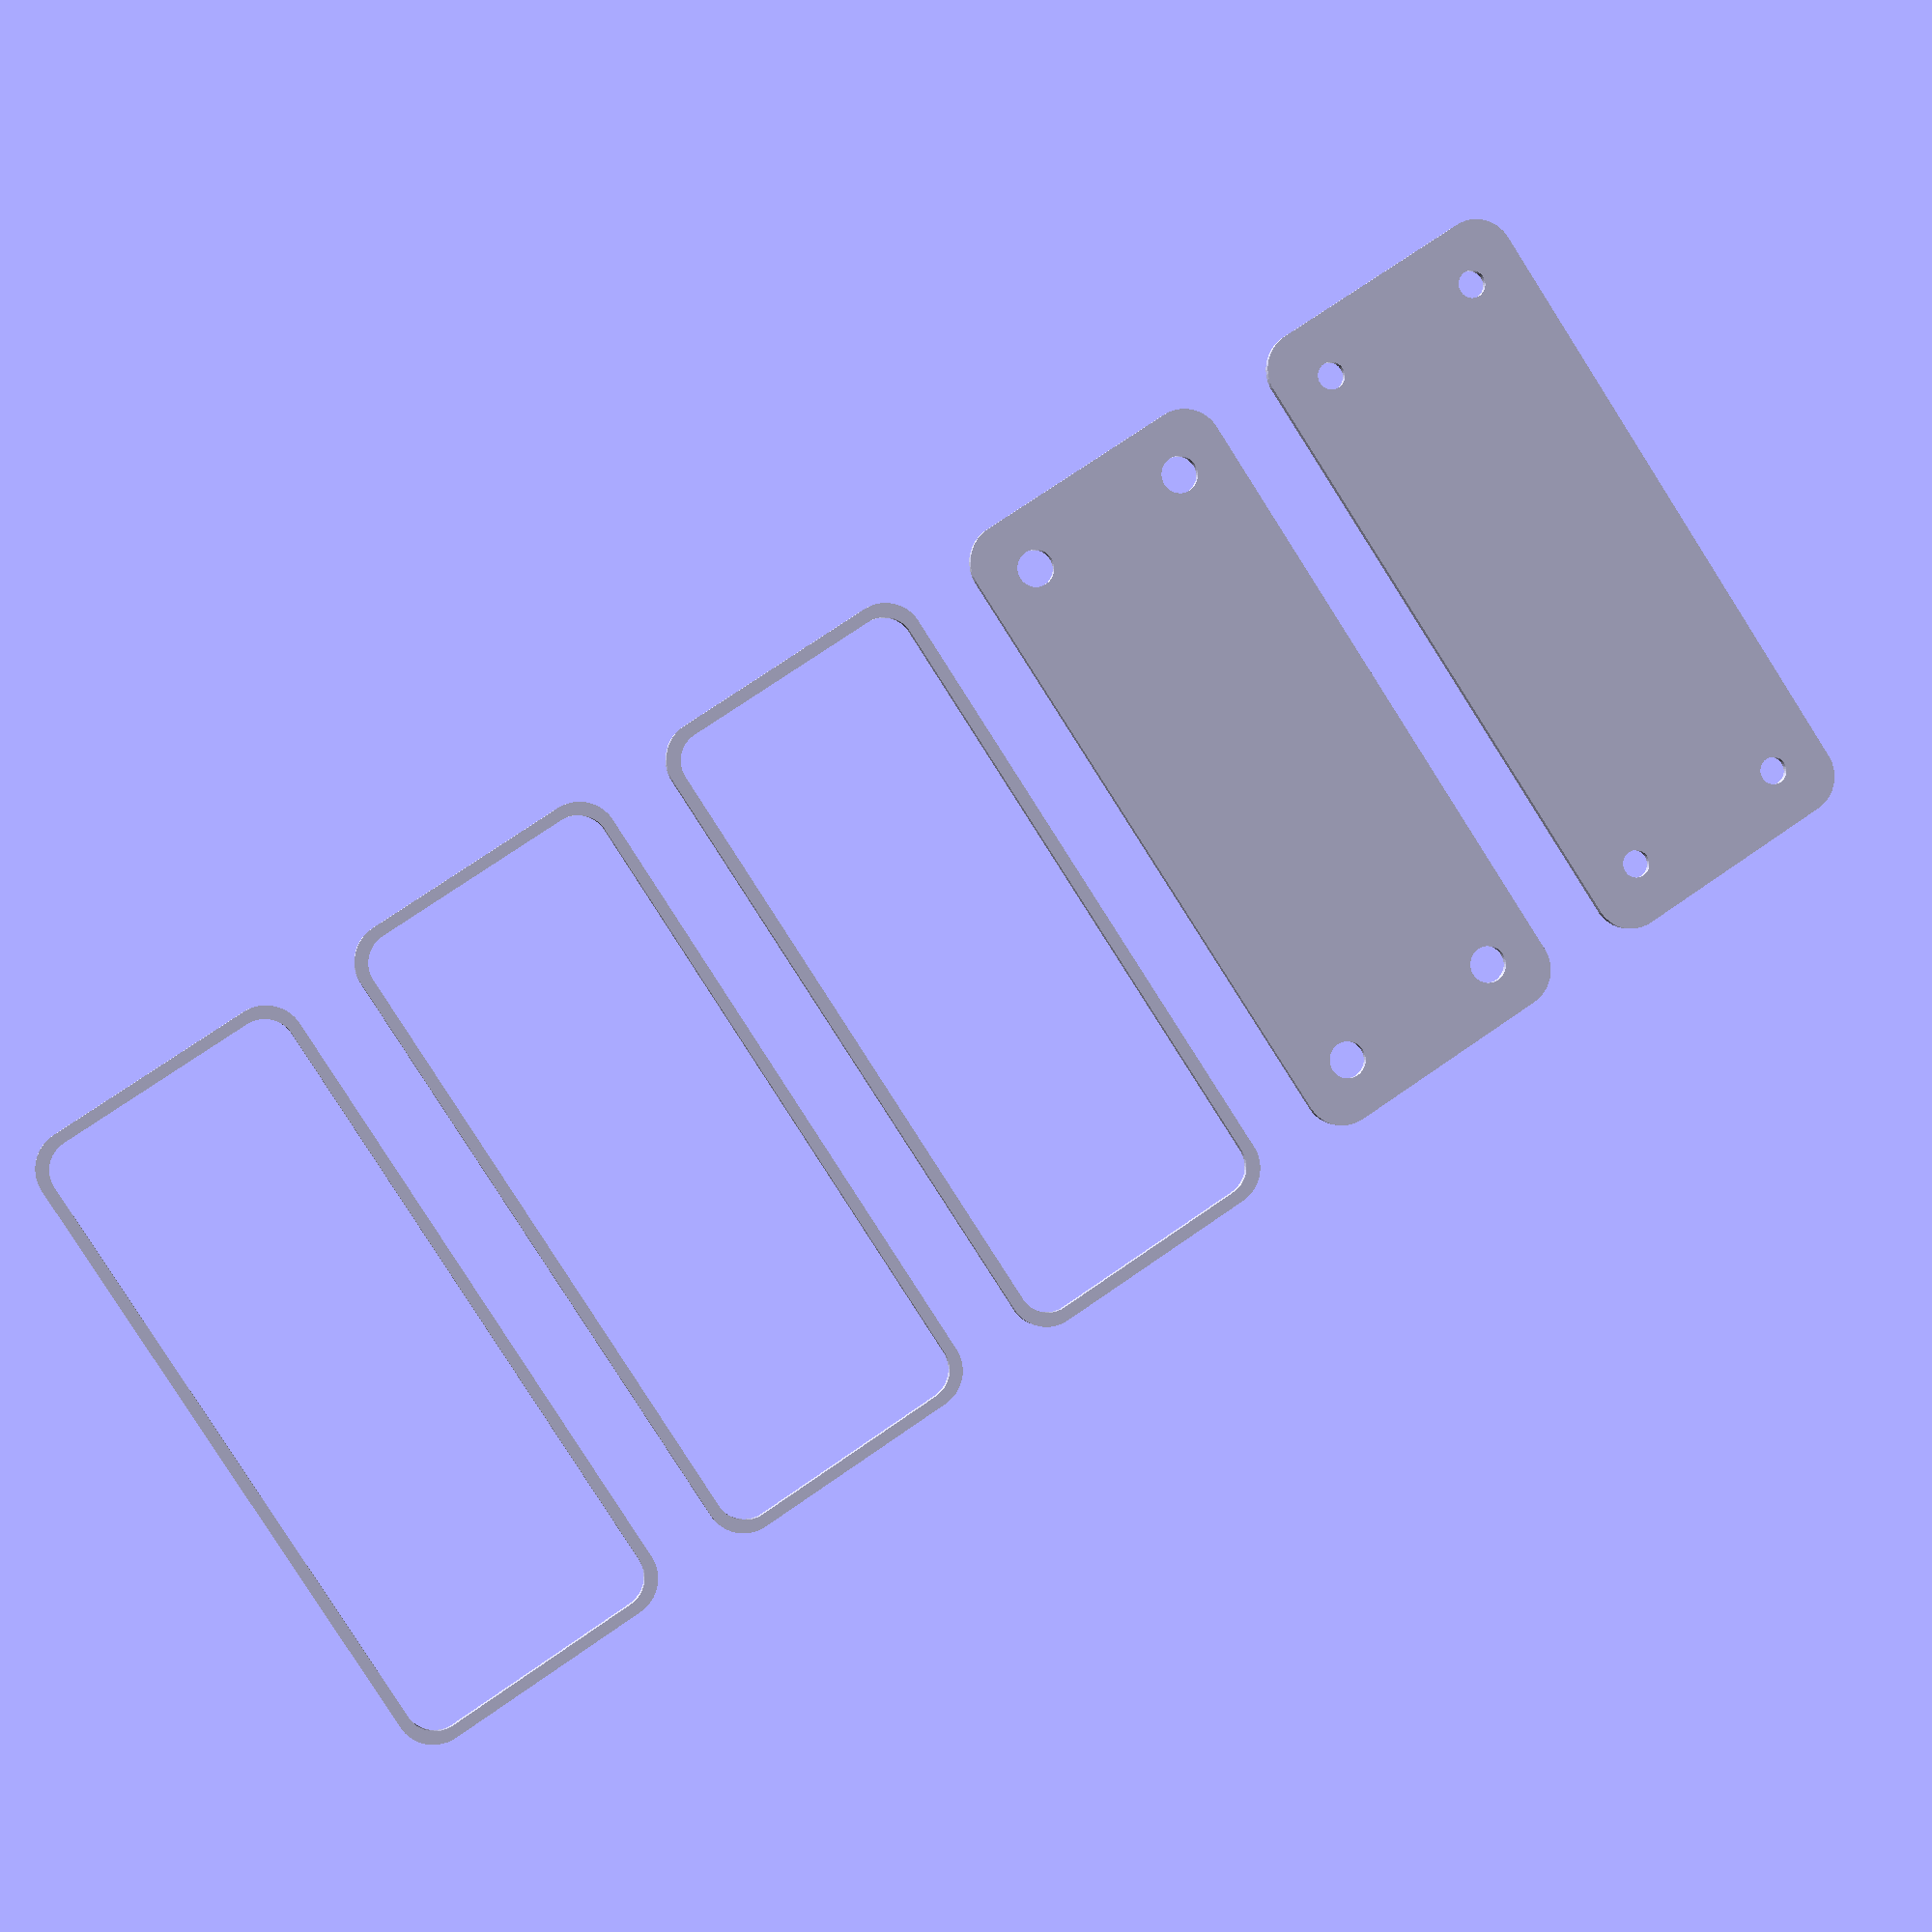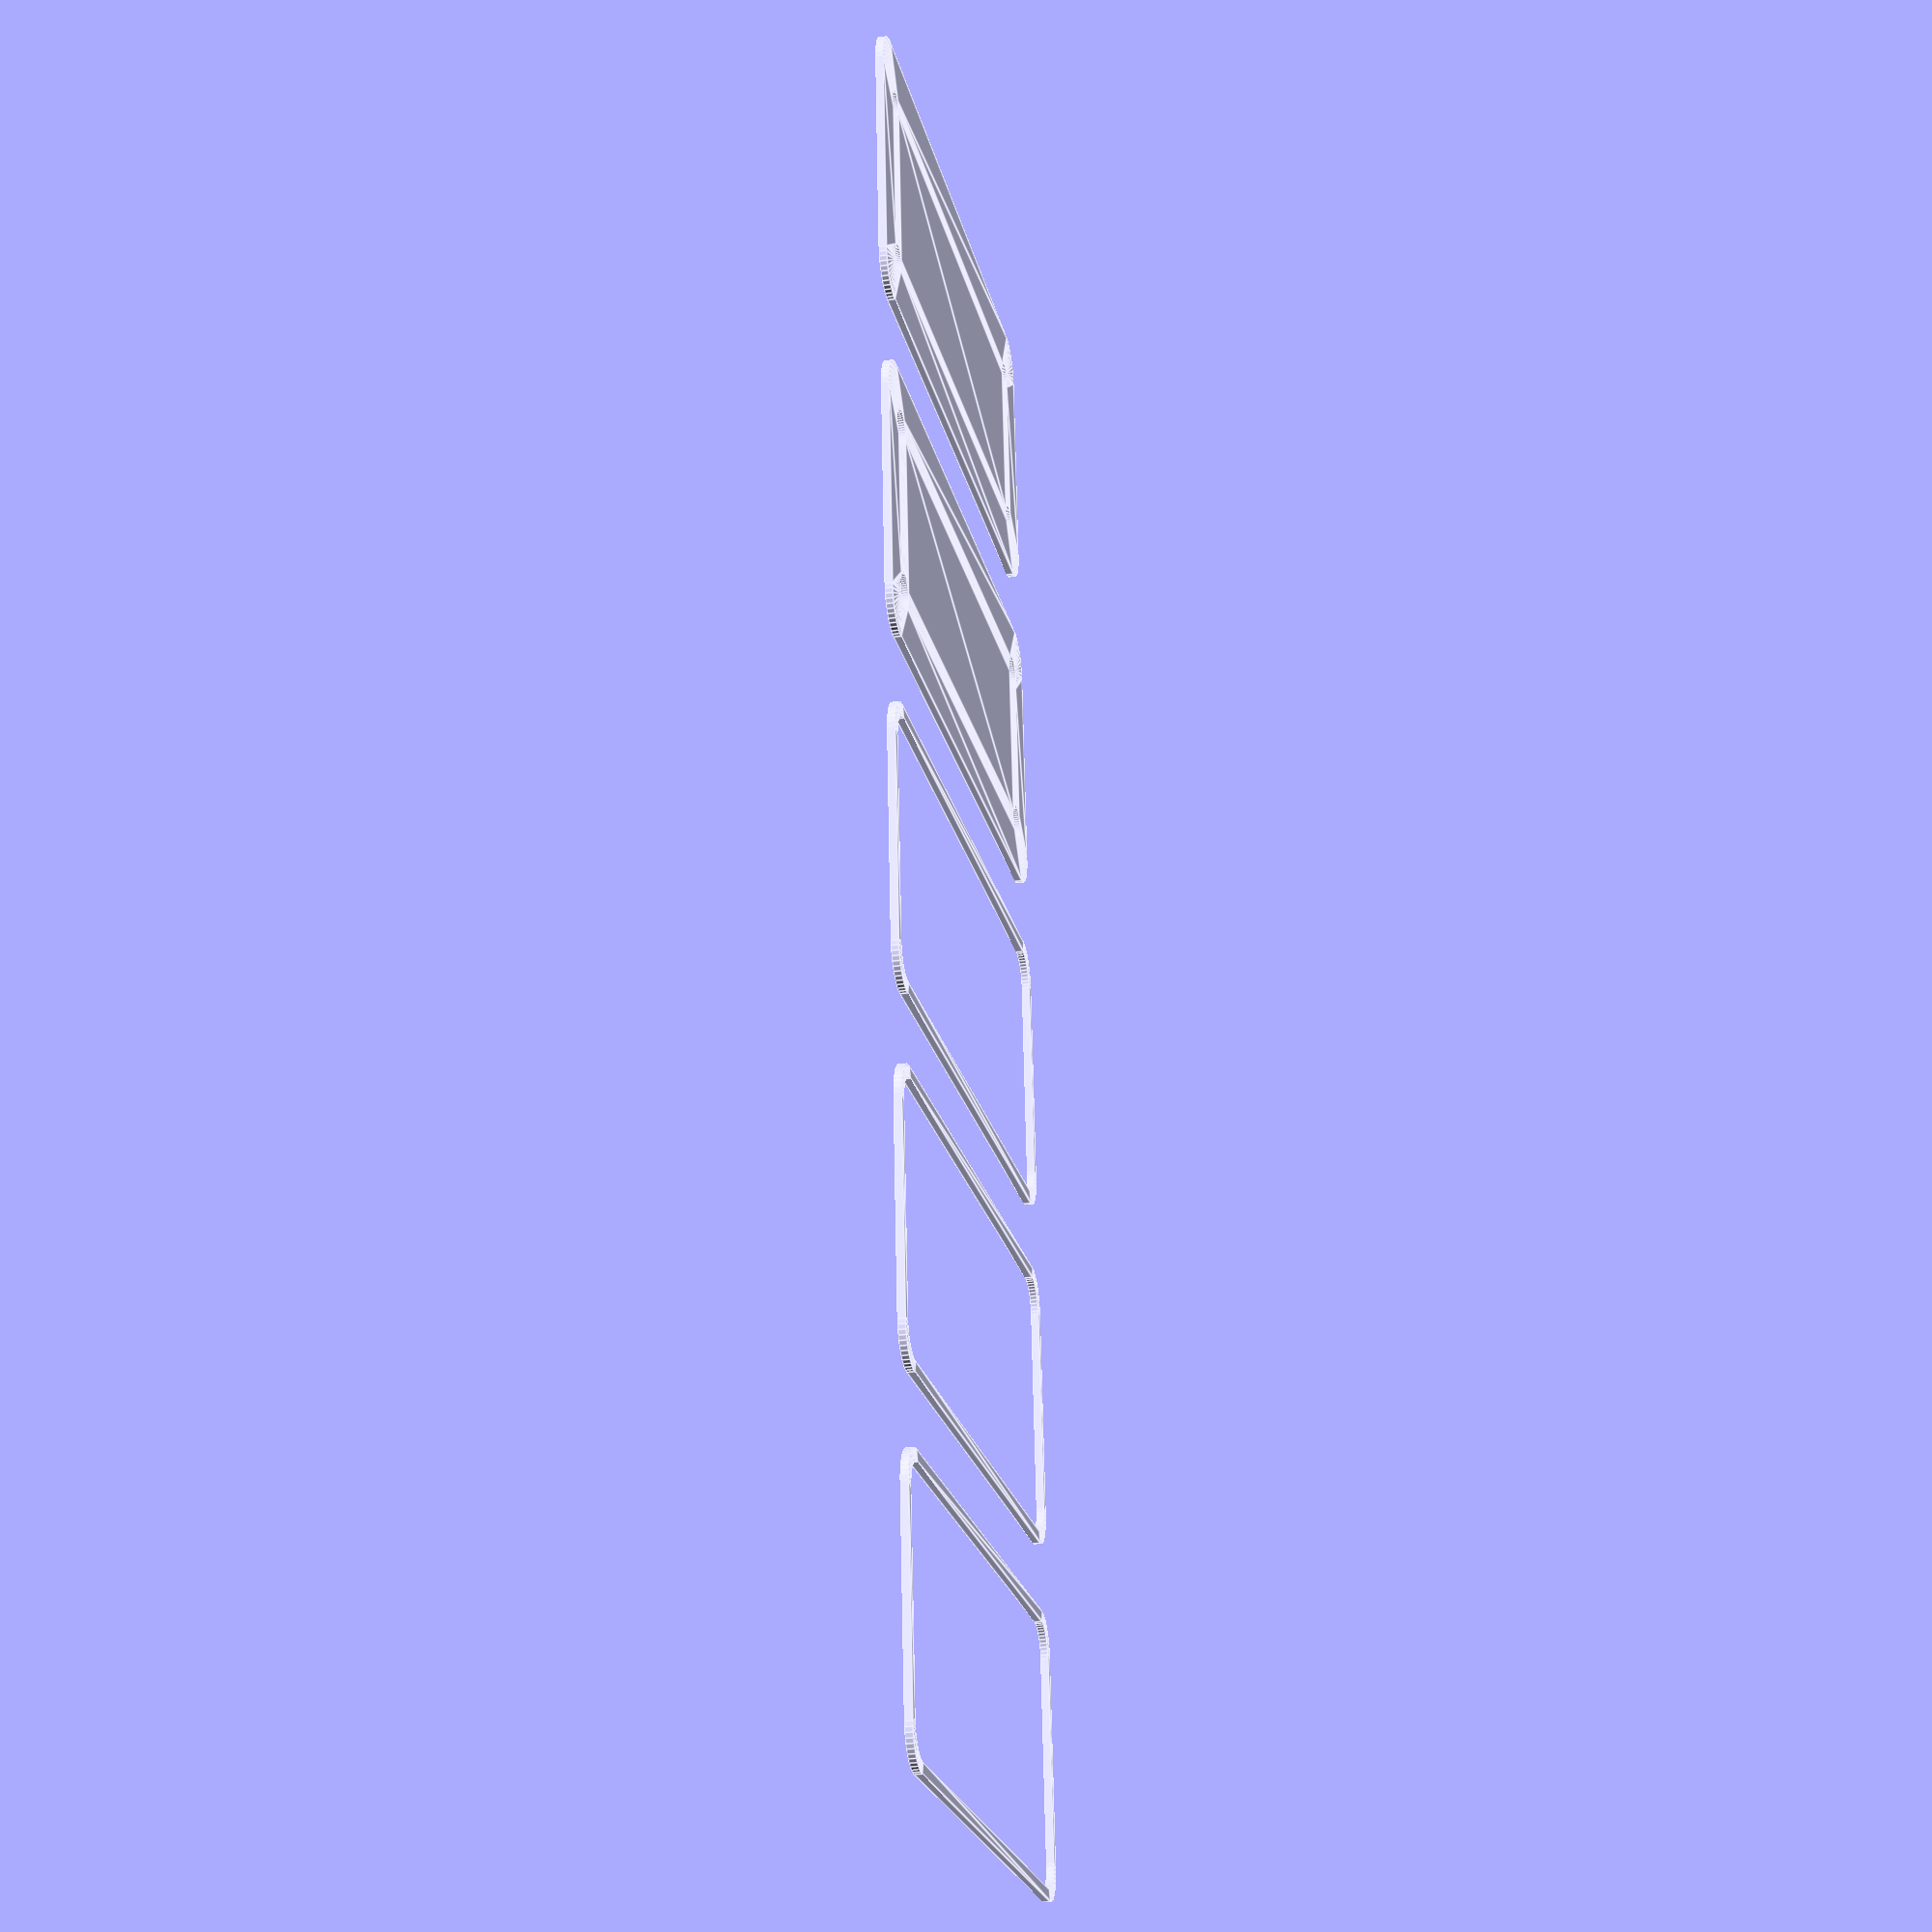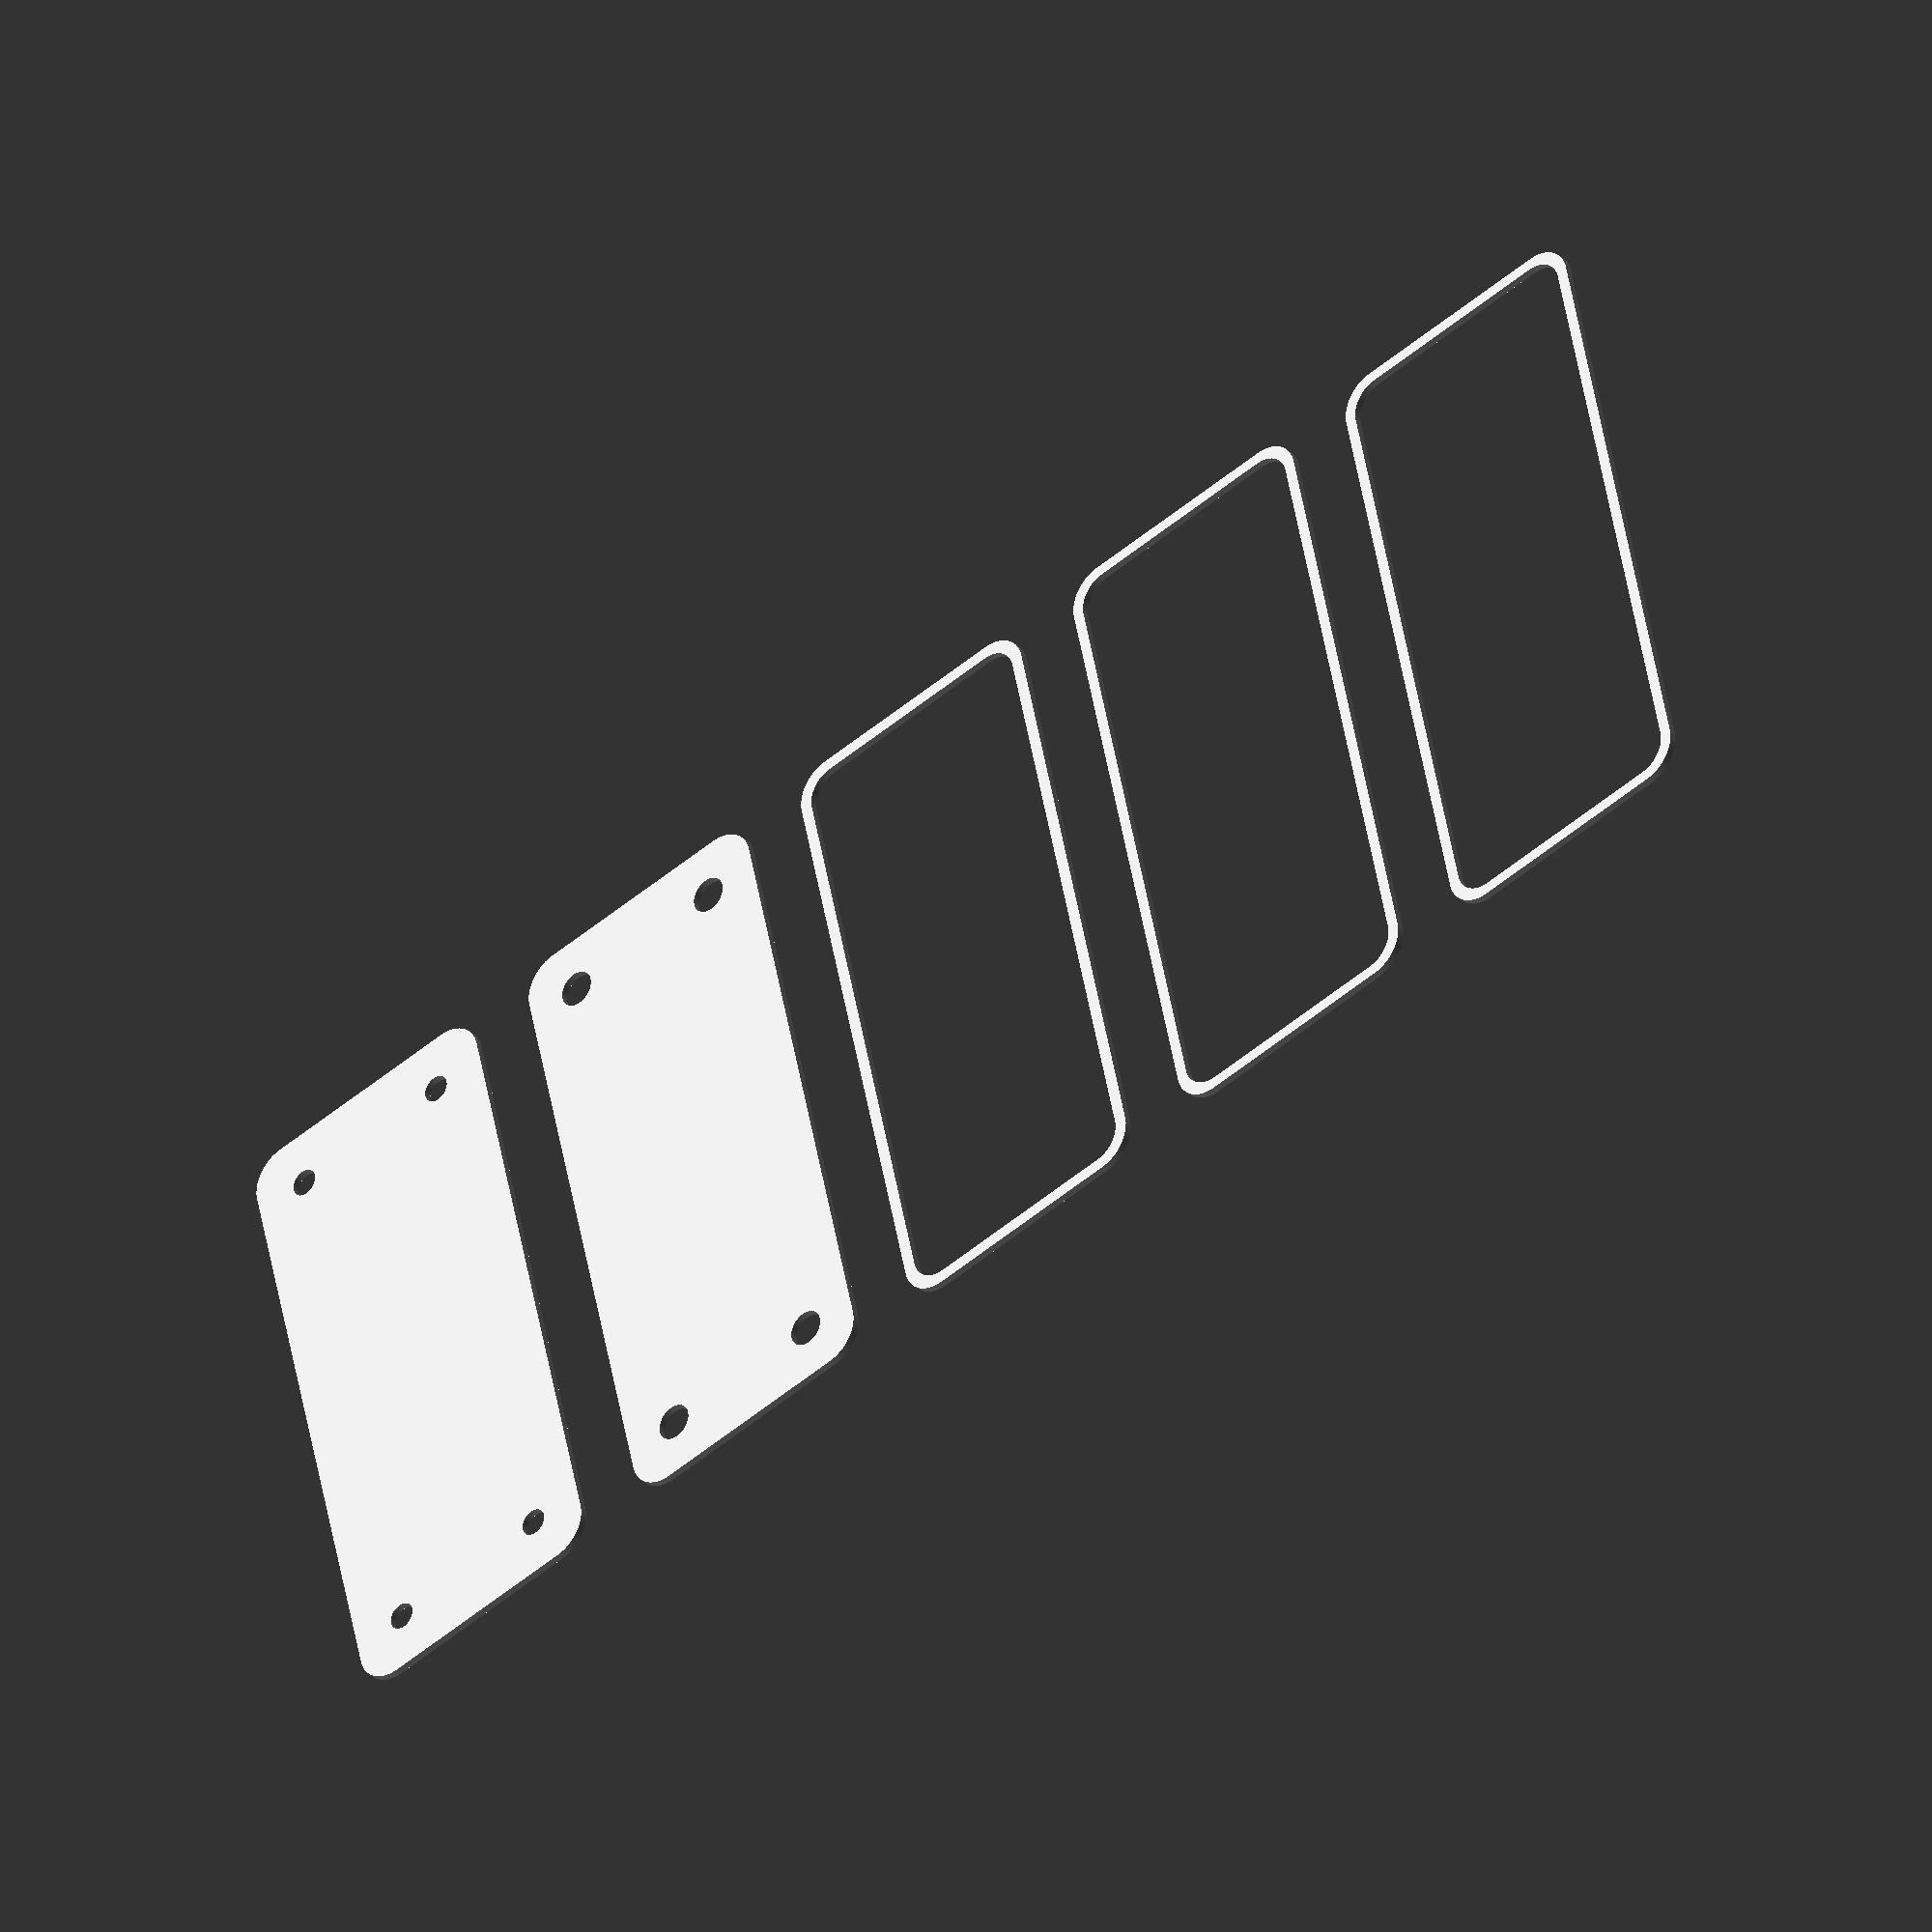
<openscad>
$fn = 50;


union() {
	translate(v = [0, 0.0000000000, 0]) {
		projection() {
			intersection() {
				translate(v = [-500, -500, -12.0000000000]) {
					cube(size = [1000, 1000, 0.1000000000]);
				}
				difference() {
					union() {
						hull() {
							translate(v = [-40.0000000000, 13.7500000000, 0]) {
								cylinder(h = 27, r = 5);
							}
							translate(v = [40.0000000000, 13.7500000000, 0]) {
								cylinder(h = 27, r = 5);
							}
							translate(v = [-40.0000000000, -13.7500000000, 0]) {
								cylinder(h = 27, r = 5);
							}
							translate(v = [40.0000000000, -13.7500000000, 0]) {
								cylinder(h = 27, r = 5);
							}
						}
					}
					union() {
						translate(v = [-37.5000000000, -11.2500000000, 2]) {
							rotate(a = [0, 0, 0]) {
								difference() {
									union() {
										translate(v = [0, 0, -1.7000000000]) {
											cylinder(h = 1.7000000000, r1 = 1.5000000000, r2 = 2.4000000000);
										}
										cylinder(h = 50, r = 2.4000000000);
										translate(v = [0, 0, -6.0000000000]) {
											cylinder(h = 6, r = 1.5000000000);
										}
										translate(v = [0, 0, -6.0000000000]) {
											cylinder(h = 6, r = 1.8000000000);
										}
										translate(v = [0, 0, -6.0000000000]) {
											cylinder(h = 6, r = 1.5000000000);
										}
									}
									union();
								}
							}
						}
						translate(v = [37.5000000000, -11.2500000000, 2]) {
							rotate(a = [0, 0, 0]) {
								difference() {
									union() {
										translate(v = [0, 0, -1.7000000000]) {
											cylinder(h = 1.7000000000, r1 = 1.5000000000, r2 = 2.4000000000);
										}
										cylinder(h = 50, r = 2.4000000000);
										translate(v = [0, 0, -6.0000000000]) {
											cylinder(h = 6, r = 1.5000000000);
										}
										translate(v = [0, 0, -6.0000000000]) {
											cylinder(h = 6, r = 1.8000000000);
										}
										translate(v = [0, 0, -6.0000000000]) {
											cylinder(h = 6, r = 1.5000000000);
										}
									}
									union();
								}
							}
						}
						translate(v = [-37.5000000000, 11.2500000000, 2]) {
							rotate(a = [0, 0, 0]) {
								difference() {
									union() {
										translate(v = [0, 0, -1.7000000000]) {
											cylinder(h = 1.7000000000, r1 = 1.5000000000, r2 = 2.4000000000);
										}
										cylinder(h = 50, r = 2.4000000000);
										translate(v = [0, 0, -6.0000000000]) {
											cylinder(h = 6, r = 1.5000000000);
										}
										translate(v = [0, 0, -6.0000000000]) {
											cylinder(h = 6, r = 1.8000000000);
										}
										translate(v = [0, 0, -6.0000000000]) {
											cylinder(h = 6, r = 1.5000000000);
										}
									}
									union();
								}
							}
						}
						translate(v = [37.5000000000, 11.2500000000, 2]) {
							rotate(a = [0, 0, 0]) {
								difference() {
									union() {
										translate(v = [0, 0, -1.7000000000]) {
											cylinder(h = 1.7000000000, r1 = 1.5000000000, r2 = 2.4000000000);
										}
										cylinder(h = 50, r = 2.4000000000);
										translate(v = [0, 0, -6.0000000000]) {
											cylinder(h = 6, r = 1.5000000000);
										}
										translate(v = [0, 0, -6.0000000000]) {
											cylinder(h = 6, r = 1.8000000000);
										}
										translate(v = [0, 0, -6.0000000000]) {
											cylinder(h = 6, r = 1.5000000000);
										}
									}
									union();
								}
							}
						}
						translate(v = [0, 0, 3]) {
							hull() {
								union() {
									translate(v = [-39.5000000000, 13.2500000000, 4]) {
										cylinder(h = 39, r = 4);
									}
									translate(v = [-39.5000000000, 13.2500000000, 4]) {
										sphere(r = 4);
									}
									translate(v = [-39.5000000000, 13.2500000000, 43]) {
										sphere(r = 4);
									}
								}
								union() {
									translate(v = [39.5000000000, 13.2500000000, 4]) {
										cylinder(h = 39, r = 4);
									}
									translate(v = [39.5000000000, 13.2500000000, 4]) {
										sphere(r = 4);
									}
									translate(v = [39.5000000000, 13.2500000000, 43]) {
										sphere(r = 4);
									}
								}
								union() {
									translate(v = [-39.5000000000, -13.2500000000, 4]) {
										cylinder(h = 39, r = 4);
									}
									translate(v = [-39.5000000000, -13.2500000000, 4]) {
										sphere(r = 4);
									}
									translate(v = [-39.5000000000, -13.2500000000, 43]) {
										sphere(r = 4);
									}
								}
								union() {
									translate(v = [39.5000000000, -13.2500000000, 4]) {
										cylinder(h = 39, r = 4);
									}
									translate(v = [39.5000000000, -13.2500000000, 4]) {
										sphere(r = 4);
									}
									translate(v = [39.5000000000, -13.2500000000, 43]) {
										sphere(r = 4);
									}
								}
							}
						}
					}
				}
			}
		}
	}
	translate(v = [0, 46.5000000000, 0]) {
		projection() {
			intersection() {
				translate(v = [-500, -500, -9.0000000000]) {
					cube(size = [1000, 1000, 0.1000000000]);
				}
				difference() {
					union() {
						hull() {
							translate(v = [-40.0000000000, 13.7500000000, 0]) {
								cylinder(h = 27, r = 5);
							}
							translate(v = [40.0000000000, 13.7500000000, 0]) {
								cylinder(h = 27, r = 5);
							}
							translate(v = [-40.0000000000, -13.7500000000, 0]) {
								cylinder(h = 27, r = 5);
							}
							translate(v = [40.0000000000, -13.7500000000, 0]) {
								cylinder(h = 27, r = 5);
							}
						}
					}
					union() {
						translate(v = [-37.5000000000, -11.2500000000, 2]) {
							rotate(a = [0, 0, 0]) {
								difference() {
									union() {
										translate(v = [0, 0, -1.7000000000]) {
											cylinder(h = 1.7000000000, r1 = 1.5000000000, r2 = 2.4000000000);
										}
										cylinder(h = 50, r = 2.4000000000);
										translate(v = [0, 0, -6.0000000000]) {
											cylinder(h = 6, r = 1.5000000000);
										}
										translate(v = [0, 0, -6.0000000000]) {
											cylinder(h = 6, r = 1.8000000000);
										}
										translate(v = [0, 0, -6.0000000000]) {
											cylinder(h = 6, r = 1.5000000000);
										}
									}
									union();
								}
							}
						}
						translate(v = [37.5000000000, -11.2500000000, 2]) {
							rotate(a = [0, 0, 0]) {
								difference() {
									union() {
										translate(v = [0, 0, -1.7000000000]) {
											cylinder(h = 1.7000000000, r1 = 1.5000000000, r2 = 2.4000000000);
										}
										cylinder(h = 50, r = 2.4000000000);
										translate(v = [0, 0, -6.0000000000]) {
											cylinder(h = 6, r = 1.5000000000);
										}
										translate(v = [0, 0, -6.0000000000]) {
											cylinder(h = 6, r = 1.8000000000);
										}
										translate(v = [0, 0, -6.0000000000]) {
											cylinder(h = 6, r = 1.5000000000);
										}
									}
									union();
								}
							}
						}
						translate(v = [-37.5000000000, 11.2500000000, 2]) {
							rotate(a = [0, 0, 0]) {
								difference() {
									union() {
										translate(v = [0, 0, -1.7000000000]) {
											cylinder(h = 1.7000000000, r1 = 1.5000000000, r2 = 2.4000000000);
										}
										cylinder(h = 50, r = 2.4000000000);
										translate(v = [0, 0, -6.0000000000]) {
											cylinder(h = 6, r = 1.5000000000);
										}
										translate(v = [0, 0, -6.0000000000]) {
											cylinder(h = 6, r = 1.8000000000);
										}
										translate(v = [0, 0, -6.0000000000]) {
											cylinder(h = 6, r = 1.5000000000);
										}
									}
									union();
								}
							}
						}
						translate(v = [37.5000000000, 11.2500000000, 2]) {
							rotate(a = [0, 0, 0]) {
								difference() {
									union() {
										translate(v = [0, 0, -1.7000000000]) {
											cylinder(h = 1.7000000000, r1 = 1.5000000000, r2 = 2.4000000000);
										}
										cylinder(h = 50, r = 2.4000000000);
										translate(v = [0, 0, -6.0000000000]) {
											cylinder(h = 6, r = 1.5000000000);
										}
										translate(v = [0, 0, -6.0000000000]) {
											cylinder(h = 6, r = 1.8000000000);
										}
										translate(v = [0, 0, -6.0000000000]) {
											cylinder(h = 6, r = 1.5000000000);
										}
									}
									union();
								}
							}
						}
						translate(v = [0, 0, 3]) {
							hull() {
								union() {
									translate(v = [-39.5000000000, 13.2500000000, 4]) {
										cylinder(h = 39, r = 4);
									}
									translate(v = [-39.5000000000, 13.2500000000, 4]) {
										sphere(r = 4);
									}
									translate(v = [-39.5000000000, 13.2500000000, 43]) {
										sphere(r = 4);
									}
								}
								union() {
									translate(v = [39.5000000000, 13.2500000000, 4]) {
										cylinder(h = 39, r = 4);
									}
									translate(v = [39.5000000000, 13.2500000000, 4]) {
										sphere(r = 4);
									}
									translate(v = [39.5000000000, 13.2500000000, 43]) {
										sphere(r = 4);
									}
								}
								union() {
									translate(v = [-39.5000000000, -13.2500000000, 4]) {
										cylinder(h = 39, r = 4);
									}
									translate(v = [-39.5000000000, -13.2500000000, 4]) {
										sphere(r = 4);
									}
									translate(v = [-39.5000000000, -13.2500000000, 43]) {
										sphere(r = 4);
									}
								}
								union() {
									translate(v = [39.5000000000, -13.2500000000, 4]) {
										cylinder(h = 39, r = 4);
									}
									translate(v = [39.5000000000, -13.2500000000, 4]) {
										sphere(r = 4);
									}
									translate(v = [39.5000000000, -13.2500000000, 43]) {
										sphere(r = 4);
									}
								}
							}
						}
					}
				}
			}
		}
	}
	translate(v = [0, 93.0000000000, 0]) {
		projection() {
			intersection() {
				translate(v = [-500, -500, -6.0000000000]) {
					cube(size = [1000, 1000, 0.1000000000]);
				}
				difference() {
					union() {
						hull() {
							translate(v = [-40.0000000000, 13.7500000000, 0]) {
								cylinder(h = 27, r = 5);
							}
							translate(v = [40.0000000000, 13.7500000000, 0]) {
								cylinder(h = 27, r = 5);
							}
							translate(v = [-40.0000000000, -13.7500000000, 0]) {
								cylinder(h = 27, r = 5);
							}
							translate(v = [40.0000000000, -13.7500000000, 0]) {
								cylinder(h = 27, r = 5);
							}
						}
					}
					union() {
						translate(v = [-37.5000000000, -11.2500000000, 2]) {
							rotate(a = [0, 0, 0]) {
								difference() {
									union() {
										translate(v = [0, 0, -1.7000000000]) {
											cylinder(h = 1.7000000000, r1 = 1.5000000000, r2 = 2.4000000000);
										}
										cylinder(h = 50, r = 2.4000000000);
										translate(v = [0, 0, -6.0000000000]) {
											cylinder(h = 6, r = 1.5000000000);
										}
										translate(v = [0, 0, -6.0000000000]) {
											cylinder(h = 6, r = 1.8000000000);
										}
										translate(v = [0, 0, -6.0000000000]) {
											cylinder(h = 6, r = 1.5000000000);
										}
									}
									union();
								}
							}
						}
						translate(v = [37.5000000000, -11.2500000000, 2]) {
							rotate(a = [0, 0, 0]) {
								difference() {
									union() {
										translate(v = [0, 0, -1.7000000000]) {
											cylinder(h = 1.7000000000, r1 = 1.5000000000, r2 = 2.4000000000);
										}
										cylinder(h = 50, r = 2.4000000000);
										translate(v = [0, 0, -6.0000000000]) {
											cylinder(h = 6, r = 1.5000000000);
										}
										translate(v = [0, 0, -6.0000000000]) {
											cylinder(h = 6, r = 1.8000000000);
										}
										translate(v = [0, 0, -6.0000000000]) {
											cylinder(h = 6, r = 1.5000000000);
										}
									}
									union();
								}
							}
						}
						translate(v = [-37.5000000000, 11.2500000000, 2]) {
							rotate(a = [0, 0, 0]) {
								difference() {
									union() {
										translate(v = [0, 0, -1.7000000000]) {
											cylinder(h = 1.7000000000, r1 = 1.5000000000, r2 = 2.4000000000);
										}
										cylinder(h = 50, r = 2.4000000000);
										translate(v = [0, 0, -6.0000000000]) {
											cylinder(h = 6, r = 1.5000000000);
										}
										translate(v = [0, 0, -6.0000000000]) {
											cylinder(h = 6, r = 1.8000000000);
										}
										translate(v = [0, 0, -6.0000000000]) {
											cylinder(h = 6, r = 1.5000000000);
										}
									}
									union();
								}
							}
						}
						translate(v = [37.5000000000, 11.2500000000, 2]) {
							rotate(a = [0, 0, 0]) {
								difference() {
									union() {
										translate(v = [0, 0, -1.7000000000]) {
											cylinder(h = 1.7000000000, r1 = 1.5000000000, r2 = 2.4000000000);
										}
										cylinder(h = 50, r = 2.4000000000);
										translate(v = [0, 0, -6.0000000000]) {
											cylinder(h = 6, r = 1.5000000000);
										}
										translate(v = [0, 0, -6.0000000000]) {
											cylinder(h = 6, r = 1.8000000000);
										}
										translate(v = [0, 0, -6.0000000000]) {
											cylinder(h = 6, r = 1.5000000000);
										}
									}
									union();
								}
							}
						}
						translate(v = [0, 0, 3]) {
							hull() {
								union() {
									translate(v = [-39.5000000000, 13.2500000000, 4]) {
										cylinder(h = 39, r = 4);
									}
									translate(v = [-39.5000000000, 13.2500000000, 4]) {
										sphere(r = 4);
									}
									translate(v = [-39.5000000000, 13.2500000000, 43]) {
										sphere(r = 4);
									}
								}
								union() {
									translate(v = [39.5000000000, 13.2500000000, 4]) {
										cylinder(h = 39, r = 4);
									}
									translate(v = [39.5000000000, 13.2500000000, 4]) {
										sphere(r = 4);
									}
									translate(v = [39.5000000000, 13.2500000000, 43]) {
										sphere(r = 4);
									}
								}
								union() {
									translate(v = [-39.5000000000, -13.2500000000, 4]) {
										cylinder(h = 39, r = 4);
									}
									translate(v = [-39.5000000000, -13.2500000000, 4]) {
										sphere(r = 4);
									}
									translate(v = [-39.5000000000, -13.2500000000, 43]) {
										sphere(r = 4);
									}
								}
								union() {
									translate(v = [39.5000000000, -13.2500000000, 4]) {
										cylinder(h = 39, r = 4);
									}
									translate(v = [39.5000000000, -13.2500000000, 4]) {
										sphere(r = 4);
									}
									translate(v = [39.5000000000, -13.2500000000, 43]) {
										sphere(r = 4);
									}
								}
							}
						}
					}
				}
			}
		}
	}
	translate(v = [0, 139.5000000000, 0]) {
		projection() {
			intersection() {
				translate(v = [-500, -500, -3.0000000000]) {
					cube(size = [1000, 1000, 0.1000000000]);
				}
				difference() {
					union() {
						hull() {
							translate(v = [-40.0000000000, 13.7500000000, 0]) {
								cylinder(h = 27, r = 5);
							}
							translate(v = [40.0000000000, 13.7500000000, 0]) {
								cylinder(h = 27, r = 5);
							}
							translate(v = [-40.0000000000, -13.7500000000, 0]) {
								cylinder(h = 27, r = 5);
							}
							translate(v = [40.0000000000, -13.7500000000, 0]) {
								cylinder(h = 27, r = 5);
							}
						}
					}
					union() {
						translate(v = [-37.5000000000, -11.2500000000, 2]) {
							rotate(a = [0, 0, 0]) {
								difference() {
									union() {
										translate(v = [0, 0, -1.7000000000]) {
											cylinder(h = 1.7000000000, r1 = 1.5000000000, r2 = 2.4000000000);
										}
										cylinder(h = 50, r = 2.4000000000);
										translate(v = [0, 0, -6.0000000000]) {
											cylinder(h = 6, r = 1.5000000000);
										}
										translate(v = [0, 0, -6.0000000000]) {
											cylinder(h = 6, r = 1.8000000000);
										}
										translate(v = [0, 0, -6.0000000000]) {
											cylinder(h = 6, r = 1.5000000000);
										}
									}
									union();
								}
							}
						}
						translate(v = [37.5000000000, -11.2500000000, 2]) {
							rotate(a = [0, 0, 0]) {
								difference() {
									union() {
										translate(v = [0, 0, -1.7000000000]) {
											cylinder(h = 1.7000000000, r1 = 1.5000000000, r2 = 2.4000000000);
										}
										cylinder(h = 50, r = 2.4000000000);
										translate(v = [0, 0, -6.0000000000]) {
											cylinder(h = 6, r = 1.5000000000);
										}
										translate(v = [0, 0, -6.0000000000]) {
											cylinder(h = 6, r = 1.8000000000);
										}
										translate(v = [0, 0, -6.0000000000]) {
											cylinder(h = 6, r = 1.5000000000);
										}
									}
									union();
								}
							}
						}
						translate(v = [-37.5000000000, 11.2500000000, 2]) {
							rotate(a = [0, 0, 0]) {
								difference() {
									union() {
										translate(v = [0, 0, -1.7000000000]) {
											cylinder(h = 1.7000000000, r1 = 1.5000000000, r2 = 2.4000000000);
										}
										cylinder(h = 50, r = 2.4000000000);
										translate(v = [0, 0, -6.0000000000]) {
											cylinder(h = 6, r = 1.5000000000);
										}
										translate(v = [0, 0, -6.0000000000]) {
											cylinder(h = 6, r = 1.8000000000);
										}
										translate(v = [0, 0, -6.0000000000]) {
											cylinder(h = 6, r = 1.5000000000);
										}
									}
									union();
								}
							}
						}
						translate(v = [37.5000000000, 11.2500000000, 2]) {
							rotate(a = [0, 0, 0]) {
								difference() {
									union() {
										translate(v = [0, 0, -1.7000000000]) {
											cylinder(h = 1.7000000000, r1 = 1.5000000000, r2 = 2.4000000000);
										}
										cylinder(h = 50, r = 2.4000000000);
										translate(v = [0, 0, -6.0000000000]) {
											cylinder(h = 6, r = 1.5000000000);
										}
										translate(v = [0, 0, -6.0000000000]) {
											cylinder(h = 6, r = 1.8000000000);
										}
										translate(v = [0, 0, -6.0000000000]) {
											cylinder(h = 6, r = 1.5000000000);
										}
									}
									union();
								}
							}
						}
						translate(v = [0, 0, 3]) {
							hull() {
								union() {
									translate(v = [-39.5000000000, 13.2500000000, 4]) {
										cylinder(h = 39, r = 4);
									}
									translate(v = [-39.5000000000, 13.2500000000, 4]) {
										sphere(r = 4);
									}
									translate(v = [-39.5000000000, 13.2500000000, 43]) {
										sphere(r = 4);
									}
								}
								union() {
									translate(v = [39.5000000000, 13.2500000000, 4]) {
										cylinder(h = 39, r = 4);
									}
									translate(v = [39.5000000000, 13.2500000000, 4]) {
										sphere(r = 4);
									}
									translate(v = [39.5000000000, 13.2500000000, 43]) {
										sphere(r = 4);
									}
								}
								union() {
									translate(v = [-39.5000000000, -13.2500000000, 4]) {
										cylinder(h = 39, r = 4);
									}
									translate(v = [-39.5000000000, -13.2500000000, 4]) {
										sphere(r = 4);
									}
									translate(v = [-39.5000000000, -13.2500000000, 43]) {
										sphere(r = 4);
									}
								}
								union() {
									translate(v = [39.5000000000, -13.2500000000, 4]) {
										cylinder(h = 39, r = 4);
									}
									translate(v = [39.5000000000, -13.2500000000, 4]) {
										sphere(r = 4);
									}
									translate(v = [39.5000000000, -13.2500000000, 43]) {
										sphere(r = 4);
									}
								}
							}
						}
					}
				}
			}
		}
	}
	translate(v = [0, 186.0000000000, 0]) {
		projection() {
			intersection() {
				translate(v = [-500, -500, 0.0000000000]) {
					cube(size = [1000, 1000, 0.1000000000]);
				}
				difference() {
					union() {
						hull() {
							translate(v = [-40.0000000000, 13.7500000000, 0]) {
								cylinder(h = 27, r = 5);
							}
							translate(v = [40.0000000000, 13.7500000000, 0]) {
								cylinder(h = 27, r = 5);
							}
							translate(v = [-40.0000000000, -13.7500000000, 0]) {
								cylinder(h = 27, r = 5);
							}
							translate(v = [40.0000000000, -13.7500000000, 0]) {
								cylinder(h = 27, r = 5);
							}
						}
					}
					union() {
						translate(v = [-37.5000000000, -11.2500000000, 2]) {
							rotate(a = [0, 0, 0]) {
								difference() {
									union() {
										translate(v = [0, 0, -1.7000000000]) {
											cylinder(h = 1.7000000000, r1 = 1.5000000000, r2 = 2.4000000000);
										}
										cylinder(h = 50, r = 2.4000000000);
										translate(v = [0, 0, -6.0000000000]) {
											cylinder(h = 6, r = 1.5000000000);
										}
										translate(v = [0, 0, -6.0000000000]) {
											cylinder(h = 6, r = 1.8000000000);
										}
										translate(v = [0, 0, -6.0000000000]) {
											cylinder(h = 6, r = 1.5000000000);
										}
									}
									union();
								}
							}
						}
						translate(v = [37.5000000000, -11.2500000000, 2]) {
							rotate(a = [0, 0, 0]) {
								difference() {
									union() {
										translate(v = [0, 0, -1.7000000000]) {
											cylinder(h = 1.7000000000, r1 = 1.5000000000, r2 = 2.4000000000);
										}
										cylinder(h = 50, r = 2.4000000000);
										translate(v = [0, 0, -6.0000000000]) {
											cylinder(h = 6, r = 1.5000000000);
										}
										translate(v = [0, 0, -6.0000000000]) {
											cylinder(h = 6, r = 1.8000000000);
										}
										translate(v = [0, 0, -6.0000000000]) {
											cylinder(h = 6, r = 1.5000000000);
										}
									}
									union();
								}
							}
						}
						translate(v = [-37.5000000000, 11.2500000000, 2]) {
							rotate(a = [0, 0, 0]) {
								difference() {
									union() {
										translate(v = [0, 0, -1.7000000000]) {
											cylinder(h = 1.7000000000, r1 = 1.5000000000, r2 = 2.4000000000);
										}
										cylinder(h = 50, r = 2.4000000000);
										translate(v = [0, 0, -6.0000000000]) {
											cylinder(h = 6, r = 1.5000000000);
										}
										translate(v = [0, 0, -6.0000000000]) {
											cylinder(h = 6, r = 1.8000000000);
										}
										translate(v = [0, 0, -6.0000000000]) {
											cylinder(h = 6, r = 1.5000000000);
										}
									}
									union();
								}
							}
						}
						translate(v = [37.5000000000, 11.2500000000, 2]) {
							rotate(a = [0, 0, 0]) {
								difference() {
									union() {
										translate(v = [0, 0, -1.7000000000]) {
											cylinder(h = 1.7000000000, r1 = 1.5000000000, r2 = 2.4000000000);
										}
										cylinder(h = 50, r = 2.4000000000);
										translate(v = [0, 0, -6.0000000000]) {
											cylinder(h = 6, r = 1.5000000000);
										}
										translate(v = [0, 0, -6.0000000000]) {
											cylinder(h = 6, r = 1.8000000000);
										}
										translate(v = [0, 0, -6.0000000000]) {
											cylinder(h = 6, r = 1.5000000000);
										}
									}
									union();
								}
							}
						}
						translate(v = [0, 0, 3]) {
							hull() {
								union() {
									translate(v = [-39.5000000000, 13.2500000000, 4]) {
										cylinder(h = 39, r = 4);
									}
									translate(v = [-39.5000000000, 13.2500000000, 4]) {
										sphere(r = 4);
									}
									translate(v = [-39.5000000000, 13.2500000000, 43]) {
										sphere(r = 4);
									}
								}
								union() {
									translate(v = [39.5000000000, 13.2500000000, 4]) {
										cylinder(h = 39, r = 4);
									}
									translate(v = [39.5000000000, 13.2500000000, 4]) {
										sphere(r = 4);
									}
									translate(v = [39.5000000000, 13.2500000000, 43]) {
										sphere(r = 4);
									}
								}
								union() {
									translate(v = [-39.5000000000, -13.2500000000, 4]) {
										cylinder(h = 39, r = 4);
									}
									translate(v = [-39.5000000000, -13.2500000000, 4]) {
										sphere(r = 4);
									}
									translate(v = [-39.5000000000, -13.2500000000, 43]) {
										sphere(r = 4);
									}
								}
								union() {
									translate(v = [39.5000000000, -13.2500000000, 4]) {
										cylinder(h = 39, r = 4);
									}
									translate(v = [39.5000000000, -13.2500000000, 4]) {
										sphere(r = 4);
									}
									translate(v = [39.5000000000, -13.2500000000, 43]) {
										sphere(r = 4);
									}
								}
							}
						}
					}
				}
			}
		}
	}
	translate(v = [0, 232.5000000000, 0]) {
		projection() {
			intersection() {
				translate(v = [-500, -500, 3.0000000000]) {
					cube(size = [1000, 1000, 0.1000000000]);
				}
				difference() {
					union() {
						hull() {
							translate(v = [-40.0000000000, 13.7500000000, 0]) {
								cylinder(h = 27, r = 5);
							}
							translate(v = [40.0000000000, 13.7500000000, 0]) {
								cylinder(h = 27, r = 5);
							}
							translate(v = [-40.0000000000, -13.7500000000, 0]) {
								cylinder(h = 27, r = 5);
							}
							translate(v = [40.0000000000, -13.7500000000, 0]) {
								cylinder(h = 27, r = 5);
							}
						}
					}
					union() {
						translate(v = [-37.5000000000, -11.2500000000, 2]) {
							rotate(a = [0, 0, 0]) {
								difference() {
									union() {
										translate(v = [0, 0, -1.7000000000]) {
											cylinder(h = 1.7000000000, r1 = 1.5000000000, r2 = 2.4000000000);
										}
										cylinder(h = 50, r = 2.4000000000);
										translate(v = [0, 0, -6.0000000000]) {
											cylinder(h = 6, r = 1.5000000000);
										}
										translate(v = [0, 0, -6.0000000000]) {
											cylinder(h = 6, r = 1.8000000000);
										}
										translate(v = [0, 0, -6.0000000000]) {
											cylinder(h = 6, r = 1.5000000000);
										}
									}
									union();
								}
							}
						}
						translate(v = [37.5000000000, -11.2500000000, 2]) {
							rotate(a = [0, 0, 0]) {
								difference() {
									union() {
										translate(v = [0, 0, -1.7000000000]) {
											cylinder(h = 1.7000000000, r1 = 1.5000000000, r2 = 2.4000000000);
										}
										cylinder(h = 50, r = 2.4000000000);
										translate(v = [0, 0, -6.0000000000]) {
											cylinder(h = 6, r = 1.5000000000);
										}
										translate(v = [0, 0, -6.0000000000]) {
											cylinder(h = 6, r = 1.8000000000);
										}
										translate(v = [0, 0, -6.0000000000]) {
											cylinder(h = 6, r = 1.5000000000);
										}
									}
									union();
								}
							}
						}
						translate(v = [-37.5000000000, 11.2500000000, 2]) {
							rotate(a = [0, 0, 0]) {
								difference() {
									union() {
										translate(v = [0, 0, -1.7000000000]) {
											cylinder(h = 1.7000000000, r1 = 1.5000000000, r2 = 2.4000000000);
										}
										cylinder(h = 50, r = 2.4000000000);
										translate(v = [0, 0, -6.0000000000]) {
											cylinder(h = 6, r = 1.5000000000);
										}
										translate(v = [0, 0, -6.0000000000]) {
											cylinder(h = 6, r = 1.8000000000);
										}
										translate(v = [0, 0, -6.0000000000]) {
											cylinder(h = 6, r = 1.5000000000);
										}
									}
									union();
								}
							}
						}
						translate(v = [37.5000000000, 11.2500000000, 2]) {
							rotate(a = [0, 0, 0]) {
								difference() {
									union() {
										translate(v = [0, 0, -1.7000000000]) {
											cylinder(h = 1.7000000000, r1 = 1.5000000000, r2 = 2.4000000000);
										}
										cylinder(h = 50, r = 2.4000000000);
										translate(v = [0, 0, -6.0000000000]) {
											cylinder(h = 6, r = 1.5000000000);
										}
										translate(v = [0, 0, -6.0000000000]) {
											cylinder(h = 6, r = 1.8000000000);
										}
										translate(v = [0, 0, -6.0000000000]) {
											cylinder(h = 6, r = 1.5000000000);
										}
									}
									union();
								}
							}
						}
						translate(v = [0, 0, 3]) {
							hull() {
								union() {
									translate(v = [-39.5000000000, 13.2500000000, 4]) {
										cylinder(h = 39, r = 4);
									}
									translate(v = [-39.5000000000, 13.2500000000, 4]) {
										sphere(r = 4);
									}
									translate(v = [-39.5000000000, 13.2500000000, 43]) {
										sphere(r = 4);
									}
								}
								union() {
									translate(v = [39.5000000000, 13.2500000000, 4]) {
										cylinder(h = 39, r = 4);
									}
									translate(v = [39.5000000000, 13.2500000000, 4]) {
										sphere(r = 4);
									}
									translate(v = [39.5000000000, 13.2500000000, 43]) {
										sphere(r = 4);
									}
								}
								union() {
									translate(v = [-39.5000000000, -13.2500000000, 4]) {
										cylinder(h = 39, r = 4);
									}
									translate(v = [-39.5000000000, -13.2500000000, 4]) {
										sphere(r = 4);
									}
									translate(v = [-39.5000000000, -13.2500000000, 43]) {
										sphere(r = 4);
									}
								}
								union() {
									translate(v = [39.5000000000, -13.2500000000, 4]) {
										cylinder(h = 39, r = 4);
									}
									translate(v = [39.5000000000, -13.2500000000, 4]) {
										sphere(r = 4);
									}
									translate(v = [39.5000000000, -13.2500000000, 43]) {
										sphere(r = 4);
									}
								}
							}
						}
					}
				}
			}
		}
	}
	translate(v = [0, 279.0000000000, 0]) {
		projection() {
			intersection() {
				translate(v = [-500, -500, 6.0000000000]) {
					cube(size = [1000, 1000, 0.1000000000]);
				}
				difference() {
					union() {
						hull() {
							translate(v = [-40.0000000000, 13.7500000000, 0]) {
								cylinder(h = 27, r = 5);
							}
							translate(v = [40.0000000000, 13.7500000000, 0]) {
								cylinder(h = 27, r = 5);
							}
							translate(v = [-40.0000000000, -13.7500000000, 0]) {
								cylinder(h = 27, r = 5);
							}
							translate(v = [40.0000000000, -13.7500000000, 0]) {
								cylinder(h = 27, r = 5);
							}
						}
					}
					union() {
						translate(v = [-37.5000000000, -11.2500000000, 2]) {
							rotate(a = [0, 0, 0]) {
								difference() {
									union() {
										translate(v = [0, 0, -1.7000000000]) {
											cylinder(h = 1.7000000000, r1 = 1.5000000000, r2 = 2.4000000000);
										}
										cylinder(h = 50, r = 2.4000000000);
										translate(v = [0, 0, -6.0000000000]) {
											cylinder(h = 6, r = 1.5000000000);
										}
										translate(v = [0, 0, -6.0000000000]) {
											cylinder(h = 6, r = 1.8000000000);
										}
										translate(v = [0, 0, -6.0000000000]) {
											cylinder(h = 6, r = 1.5000000000);
										}
									}
									union();
								}
							}
						}
						translate(v = [37.5000000000, -11.2500000000, 2]) {
							rotate(a = [0, 0, 0]) {
								difference() {
									union() {
										translate(v = [0, 0, -1.7000000000]) {
											cylinder(h = 1.7000000000, r1 = 1.5000000000, r2 = 2.4000000000);
										}
										cylinder(h = 50, r = 2.4000000000);
										translate(v = [0, 0, -6.0000000000]) {
											cylinder(h = 6, r = 1.5000000000);
										}
										translate(v = [0, 0, -6.0000000000]) {
											cylinder(h = 6, r = 1.8000000000);
										}
										translate(v = [0, 0, -6.0000000000]) {
											cylinder(h = 6, r = 1.5000000000);
										}
									}
									union();
								}
							}
						}
						translate(v = [-37.5000000000, 11.2500000000, 2]) {
							rotate(a = [0, 0, 0]) {
								difference() {
									union() {
										translate(v = [0, 0, -1.7000000000]) {
											cylinder(h = 1.7000000000, r1 = 1.5000000000, r2 = 2.4000000000);
										}
										cylinder(h = 50, r = 2.4000000000);
										translate(v = [0, 0, -6.0000000000]) {
											cylinder(h = 6, r = 1.5000000000);
										}
										translate(v = [0, 0, -6.0000000000]) {
											cylinder(h = 6, r = 1.8000000000);
										}
										translate(v = [0, 0, -6.0000000000]) {
											cylinder(h = 6, r = 1.5000000000);
										}
									}
									union();
								}
							}
						}
						translate(v = [37.5000000000, 11.2500000000, 2]) {
							rotate(a = [0, 0, 0]) {
								difference() {
									union() {
										translate(v = [0, 0, -1.7000000000]) {
											cylinder(h = 1.7000000000, r1 = 1.5000000000, r2 = 2.4000000000);
										}
										cylinder(h = 50, r = 2.4000000000);
										translate(v = [0, 0, -6.0000000000]) {
											cylinder(h = 6, r = 1.5000000000);
										}
										translate(v = [0, 0, -6.0000000000]) {
											cylinder(h = 6, r = 1.8000000000);
										}
										translate(v = [0, 0, -6.0000000000]) {
											cylinder(h = 6, r = 1.5000000000);
										}
									}
									union();
								}
							}
						}
						translate(v = [0, 0, 3]) {
							hull() {
								union() {
									translate(v = [-39.5000000000, 13.2500000000, 4]) {
										cylinder(h = 39, r = 4);
									}
									translate(v = [-39.5000000000, 13.2500000000, 4]) {
										sphere(r = 4);
									}
									translate(v = [-39.5000000000, 13.2500000000, 43]) {
										sphere(r = 4);
									}
								}
								union() {
									translate(v = [39.5000000000, 13.2500000000, 4]) {
										cylinder(h = 39, r = 4);
									}
									translate(v = [39.5000000000, 13.2500000000, 4]) {
										sphere(r = 4);
									}
									translate(v = [39.5000000000, 13.2500000000, 43]) {
										sphere(r = 4);
									}
								}
								union() {
									translate(v = [-39.5000000000, -13.2500000000, 4]) {
										cylinder(h = 39, r = 4);
									}
									translate(v = [-39.5000000000, -13.2500000000, 4]) {
										sphere(r = 4);
									}
									translate(v = [-39.5000000000, -13.2500000000, 43]) {
										sphere(r = 4);
									}
								}
								union() {
									translate(v = [39.5000000000, -13.2500000000, 4]) {
										cylinder(h = 39, r = 4);
									}
									translate(v = [39.5000000000, -13.2500000000, 4]) {
										sphere(r = 4);
									}
									translate(v = [39.5000000000, -13.2500000000, 43]) {
										sphere(r = 4);
									}
								}
							}
						}
					}
				}
			}
		}
	}
	translate(v = [0, 325.5000000000, 0]) {
		projection() {
			intersection() {
				translate(v = [-500, -500, 9.0000000000]) {
					cube(size = [1000, 1000, 0.1000000000]);
				}
				difference() {
					union() {
						hull() {
							translate(v = [-40.0000000000, 13.7500000000, 0]) {
								cylinder(h = 27, r = 5);
							}
							translate(v = [40.0000000000, 13.7500000000, 0]) {
								cylinder(h = 27, r = 5);
							}
							translate(v = [-40.0000000000, -13.7500000000, 0]) {
								cylinder(h = 27, r = 5);
							}
							translate(v = [40.0000000000, -13.7500000000, 0]) {
								cylinder(h = 27, r = 5);
							}
						}
					}
					union() {
						translate(v = [-37.5000000000, -11.2500000000, 2]) {
							rotate(a = [0, 0, 0]) {
								difference() {
									union() {
										translate(v = [0, 0, -1.7000000000]) {
											cylinder(h = 1.7000000000, r1 = 1.5000000000, r2 = 2.4000000000);
										}
										cylinder(h = 50, r = 2.4000000000);
										translate(v = [0, 0, -6.0000000000]) {
											cylinder(h = 6, r = 1.5000000000);
										}
										translate(v = [0, 0, -6.0000000000]) {
											cylinder(h = 6, r = 1.8000000000);
										}
										translate(v = [0, 0, -6.0000000000]) {
											cylinder(h = 6, r = 1.5000000000);
										}
									}
									union();
								}
							}
						}
						translate(v = [37.5000000000, -11.2500000000, 2]) {
							rotate(a = [0, 0, 0]) {
								difference() {
									union() {
										translate(v = [0, 0, -1.7000000000]) {
											cylinder(h = 1.7000000000, r1 = 1.5000000000, r2 = 2.4000000000);
										}
										cylinder(h = 50, r = 2.4000000000);
										translate(v = [0, 0, -6.0000000000]) {
											cylinder(h = 6, r = 1.5000000000);
										}
										translate(v = [0, 0, -6.0000000000]) {
											cylinder(h = 6, r = 1.8000000000);
										}
										translate(v = [0, 0, -6.0000000000]) {
											cylinder(h = 6, r = 1.5000000000);
										}
									}
									union();
								}
							}
						}
						translate(v = [-37.5000000000, 11.2500000000, 2]) {
							rotate(a = [0, 0, 0]) {
								difference() {
									union() {
										translate(v = [0, 0, -1.7000000000]) {
											cylinder(h = 1.7000000000, r1 = 1.5000000000, r2 = 2.4000000000);
										}
										cylinder(h = 50, r = 2.4000000000);
										translate(v = [0, 0, -6.0000000000]) {
											cylinder(h = 6, r = 1.5000000000);
										}
										translate(v = [0, 0, -6.0000000000]) {
											cylinder(h = 6, r = 1.8000000000);
										}
										translate(v = [0, 0, -6.0000000000]) {
											cylinder(h = 6, r = 1.5000000000);
										}
									}
									union();
								}
							}
						}
						translate(v = [37.5000000000, 11.2500000000, 2]) {
							rotate(a = [0, 0, 0]) {
								difference() {
									union() {
										translate(v = [0, 0, -1.7000000000]) {
											cylinder(h = 1.7000000000, r1 = 1.5000000000, r2 = 2.4000000000);
										}
										cylinder(h = 50, r = 2.4000000000);
										translate(v = [0, 0, -6.0000000000]) {
											cylinder(h = 6, r = 1.5000000000);
										}
										translate(v = [0, 0, -6.0000000000]) {
											cylinder(h = 6, r = 1.8000000000);
										}
										translate(v = [0, 0, -6.0000000000]) {
											cylinder(h = 6, r = 1.5000000000);
										}
									}
									union();
								}
							}
						}
						translate(v = [0, 0, 3]) {
							hull() {
								union() {
									translate(v = [-39.5000000000, 13.2500000000, 4]) {
										cylinder(h = 39, r = 4);
									}
									translate(v = [-39.5000000000, 13.2500000000, 4]) {
										sphere(r = 4);
									}
									translate(v = [-39.5000000000, 13.2500000000, 43]) {
										sphere(r = 4);
									}
								}
								union() {
									translate(v = [39.5000000000, 13.2500000000, 4]) {
										cylinder(h = 39, r = 4);
									}
									translate(v = [39.5000000000, 13.2500000000, 4]) {
										sphere(r = 4);
									}
									translate(v = [39.5000000000, 13.2500000000, 43]) {
										sphere(r = 4);
									}
								}
								union() {
									translate(v = [-39.5000000000, -13.2500000000, 4]) {
										cylinder(h = 39, r = 4);
									}
									translate(v = [-39.5000000000, -13.2500000000, 4]) {
										sphere(r = 4);
									}
									translate(v = [-39.5000000000, -13.2500000000, 43]) {
										sphere(r = 4);
									}
								}
								union() {
									translate(v = [39.5000000000, -13.2500000000, 4]) {
										cylinder(h = 39, r = 4);
									}
									translate(v = [39.5000000000, -13.2500000000, 4]) {
										sphere(r = 4);
									}
									translate(v = [39.5000000000, -13.2500000000, 43]) {
										sphere(r = 4);
									}
								}
							}
						}
					}
				}
			}
		}
	}
	translate(v = [0, 372.0000000000, 0]) {
		projection() {
			intersection() {
				translate(v = [-500, -500, 12.0000000000]) {
					cube(size = [1000, 1000, 0.1000000000]);
				}
				difference() {
					union() {
						hull() {
							translate(v = [-40.0000000000, 13.7500000000, 0]) {
								cylinder(h = 27, r = 5);
							}
							translate(v = [40.0000000000, 13.7500000000, 0]) {
								cylinder(h = 27, r = 5);
							}
							translate(v = [-40.0000000000, -13.7500000000, 0]) {
								cylinder(h = 27, r = 5);
							}
							translate(v = [40.0000000000, -13.7500000000, 0]) {
								cylinder(h = 27, r = 5);
							}
						}
					}
					union() {
						translate(v = [-37.5000000000, -11.2500000000, 2]) {
							rotate(a = [0, 0, 0]) {
								difference() {
									union() {
										translate(v = [0, 0, -1.7000000000]) {
											cylinder(h = 1.7000000000, r1 = 1.5000000000, r2 = 2.4000000000);
										}
										cylinder(h = 50, r = 2.4000000000);
										translate(v = [0, 0, -6.0000000000]) {
											cylinder(h = 6, r = 1.5000000000);
										}
										translate(v = [0, 0, -6.0000000000]) {
											cylinder(h = 6, r = 1.8000000000);
										}
										translate(v = [0, 0, -6.0000000000]) {
											cylinder(h = 6, r = 1.5000000000);
										}
									}
									union();
								}
							}
						}
						translate(v = [37.5000000000, -11.2500000000, 2]) {
							rotate(a = [0, 0, 0]) {
								difference() {
									union() {
										translate(v = [0, 0, -1.7000000000]) {
											cylinder(h = 1.7000000000, r1 = 1.5000000000, r2 = 2.4000000000);
										}
										cylinder(h = 50, r = 2.4000000000);
										translate(v = [0, 0, -6.0000000000]) {
											cylinder(h = 6, r = 1.5000000000);
										}
										translate(v = [0, 0, -6.0000000000]) {
											cylinder(h = 6, r = 1.8000000000);
										}
										translate(v = [0, 0, -6.0000000000]) {
											cylinder(h = 6, r = 1.5000000000);
										}
									}
									union();
								}
							}
						}
						translate(v = [-37.5000000000, 11.2500000000, 2]) {
							rotate(a = [0, 0, 0]) {
								difference() {
									union() {
										translate(v = [0, 0, -1.7000000000]) {
											cylinder(h = 1.7000000000, r1 = 1.5000000000, r2 = 2.4000000000);
										}
										cylinder(h = 50, r = 2.4000000000);
										translate(v = [0, 0, -6.0000000000]) {
											cylinder(h = 6, r = 1.5000000000);
										}
										translate(v = [0, 0, -6.0000000000]) {
											cylinder(h = 6, r = 1.8000000000);
										}
										translate(v = [0, 0, -6.0000000000]) {
											cylinder(h = 6, r = 1.5000000000);
										}
									}
									union();
								}
							}
						}
						translate(v = [37.5000000000, 11.2500000000, 2]) {
							rotate(a = [0, 0, 0]) {
								difference() {
									union() {
										translate(v = [0, 0, -1.7000000000]) {
											cylinder(h = 1.7000000000, r1 = 1.5000000000, r2 = 2.4000000000);
										}
										cylinder(h = 50, r = 2.4000000000);
										translate(v = [0, 0, -6.0000000000]) {
											cylinder(h = 6, r = 1.5000000000);
										}
										translate(v = [0, 0, -6.0000000000]) {
											cylinder(h = 6, r = 1.8000000000);
										}
										translate(v = [0, 0, -6.0000000000]) {
											cylinder(h = 6, r = 1.5000000000);
										}
									}
									union();
								}
							}
						}
						translate(v = [0, 0, 3]) {
							hull() {
								union() {
									translate(v = [-39.5000000000, 13.2500000000, 4]) {
										cylinder(h = 39, r = 4);
									}
									translate(v = [-39.5000000000, 13.2500000000, 4]) {
										sphere(r = 4);
									}
									translate(v = [-39.5000000000, 13.2500000000, 43]) {
										sphere(r = 4);
									}
								}
								union() {
									translate(v = [39.5000000000, 13.2500000000, 4]) {
										cylinder(h = 39, r = 4);
									}
									translate(v = [39.5000000000, 13.2500000000, 4]) {
										sphere(r = 4);
									}
									translate(v = [39.5000000000, 13.2500000000, 43]) {
										sphere(r = 4);
									}
								}
								union() {
									translate(v = [-39.5000000000, -13.2500000000, 4]) {
										cylinder(h = 39, r = 4);
									}
									translate(v = [-39.5000000000, -13.2500000000, 4]) {
										sphere(r = 4);
									}
									translate(v = [-39.5000000000, -13.2500000000, 43]) {
										sphere(r = 4);
									}
								}
								union() {
									translate(v = [39.5000000000, -13.2500000000, 4]) {
										cylinder(h = 39, r = 4);
									}
									translate(v = [39.5000000000, -13.2500000000, 4]) {
										sphere(r = 4);
									}
									translate(v = [39.5000000000, -13.2500000000, 43]) {
										sphere(r = 4);
									}
								}
							}
						}
					}
				}
			}
		}
	}
}
</openscad>
<views>
elev=180.2 azim=56.8 roll=190.8 proj=p view=wireframe
elev=207.6 azim=353.6 roll=258.8 proj=p view=edges
elev=213.7 azim=257.5 roll=139.7 proj=o view=wireframe
</views>
